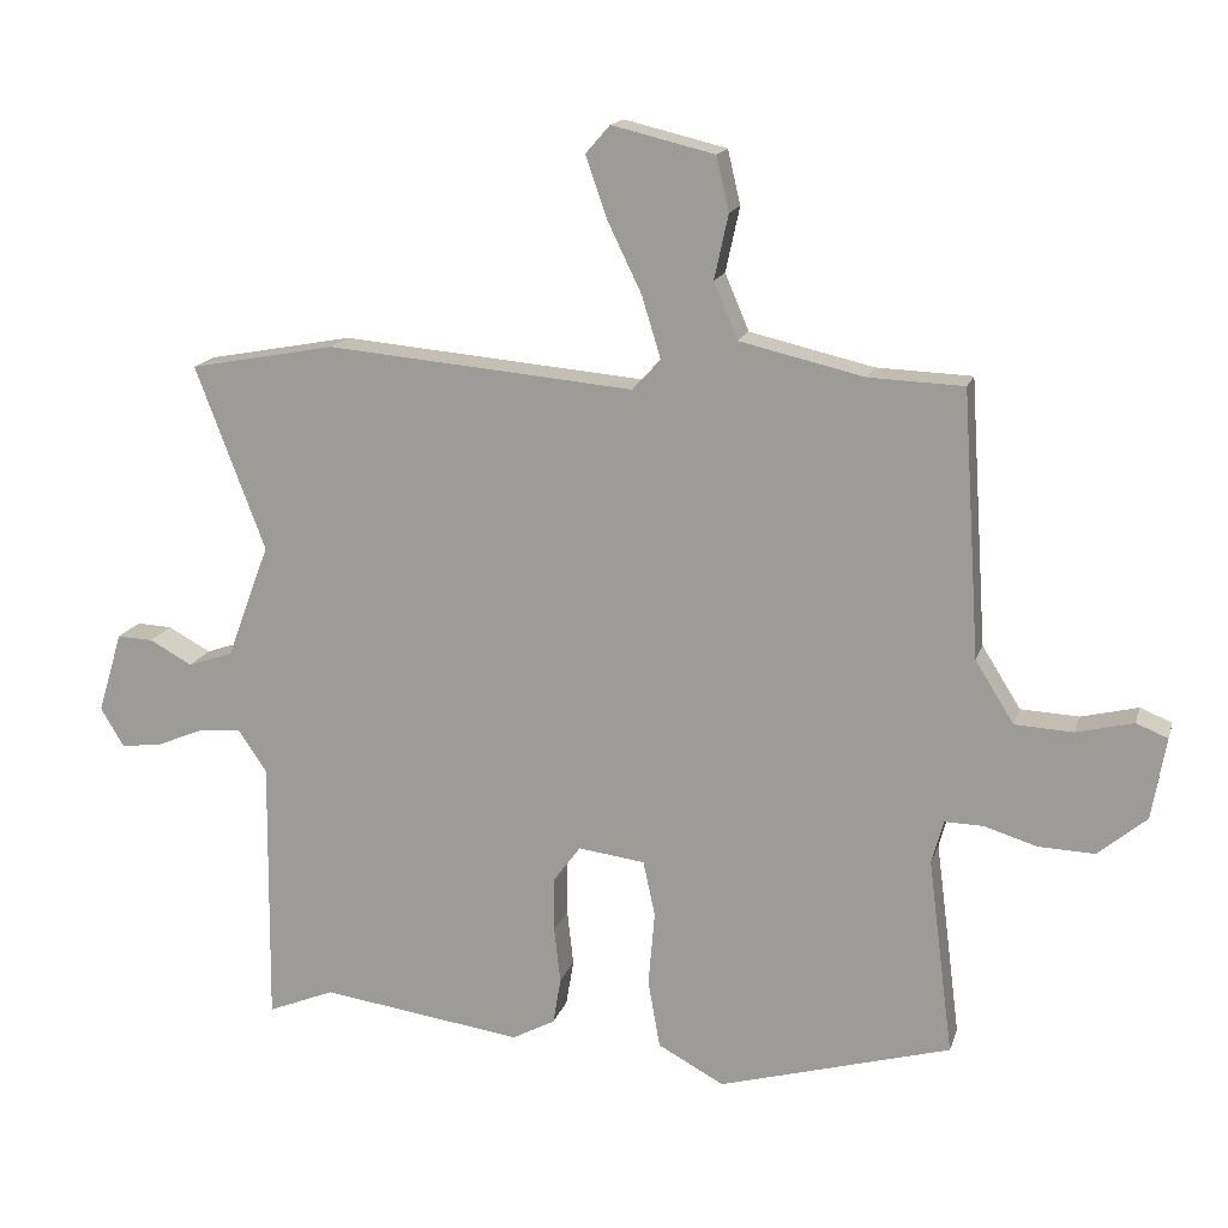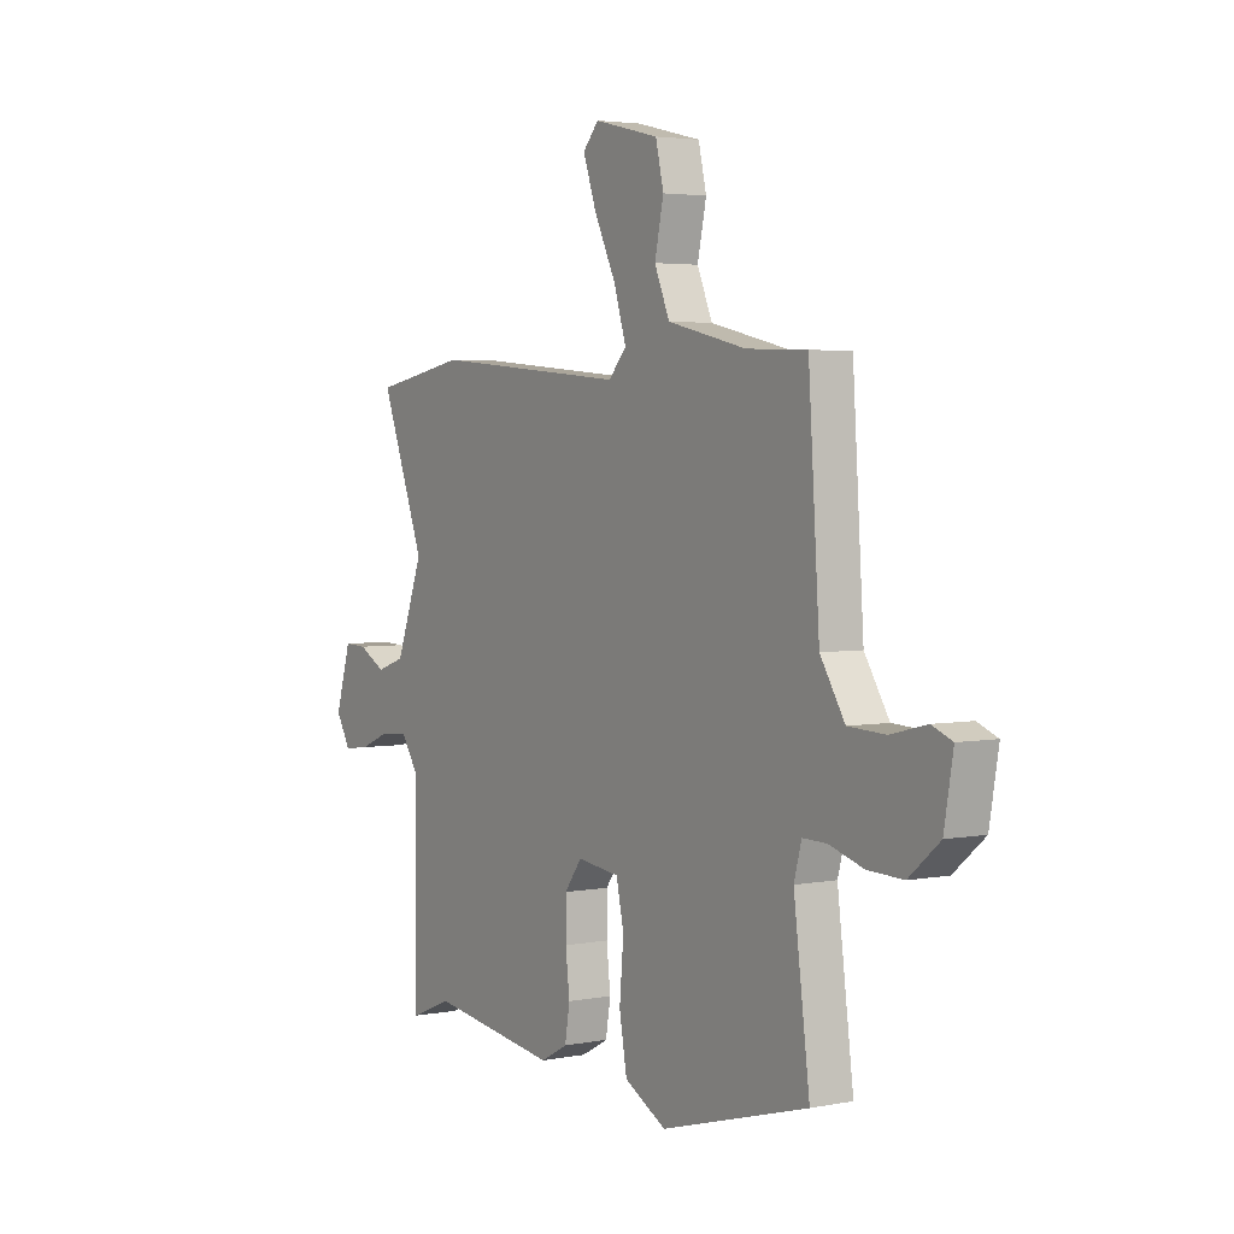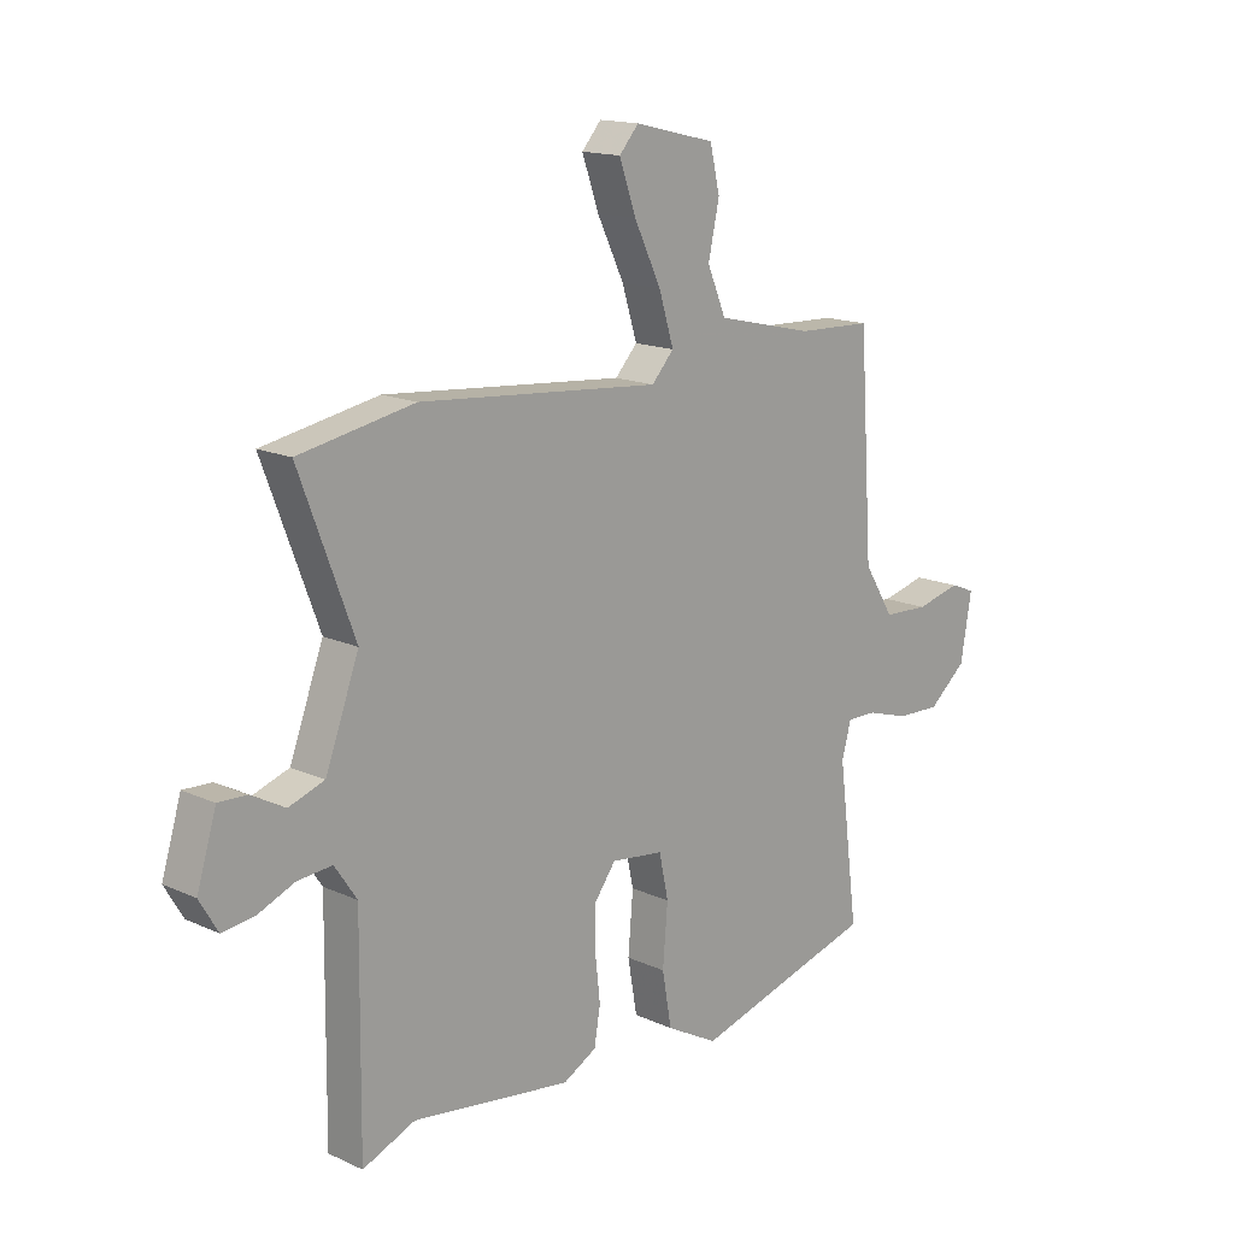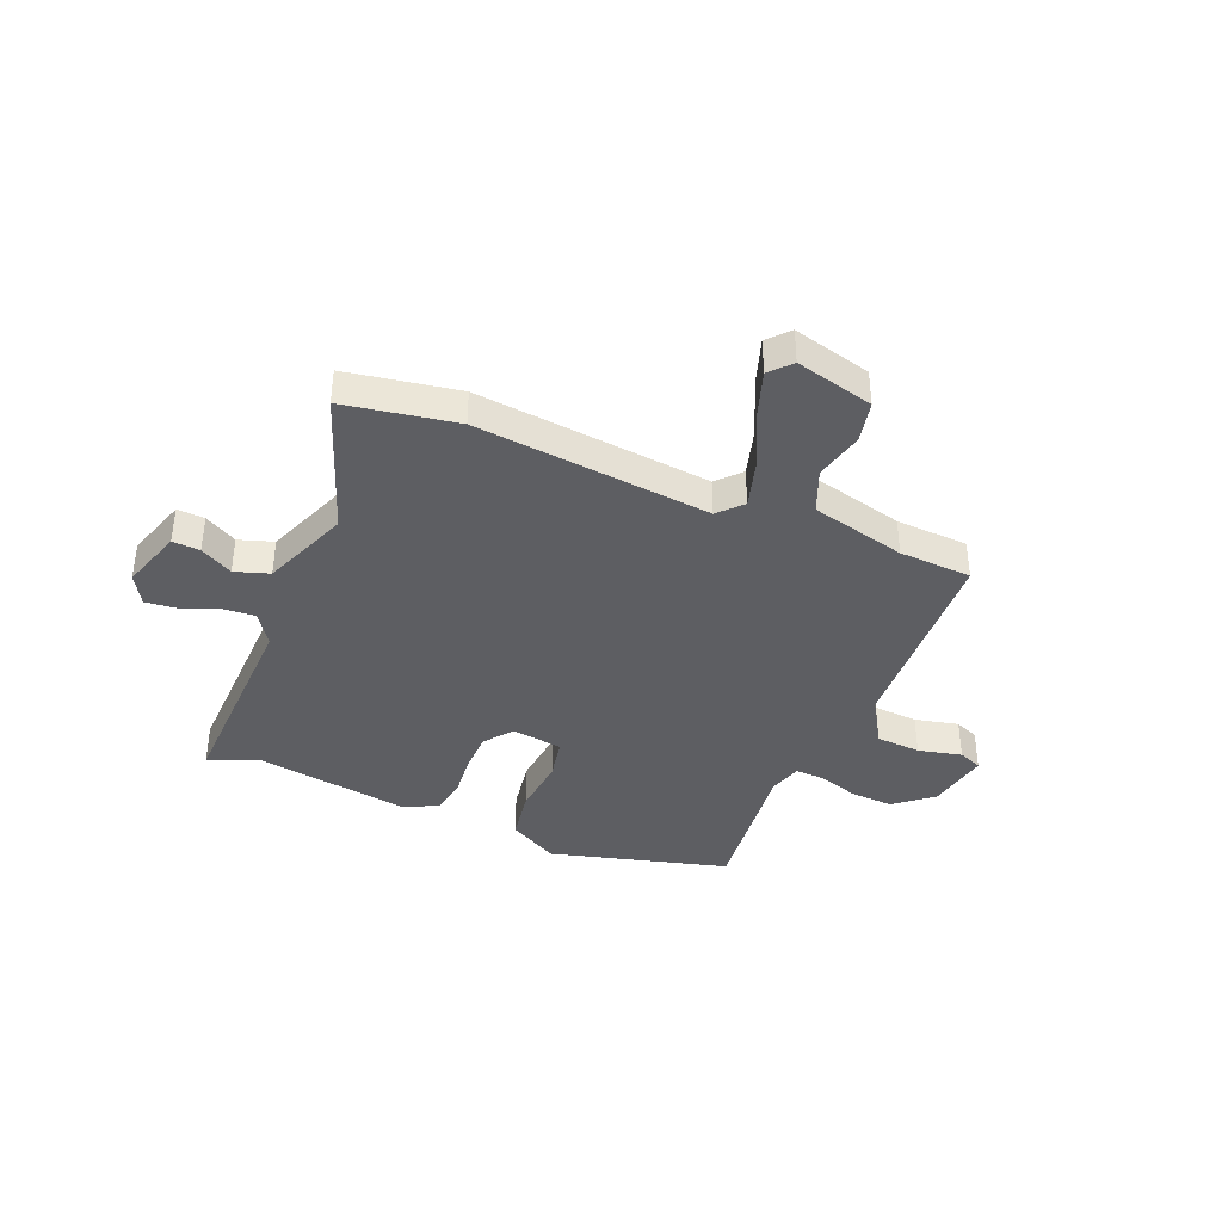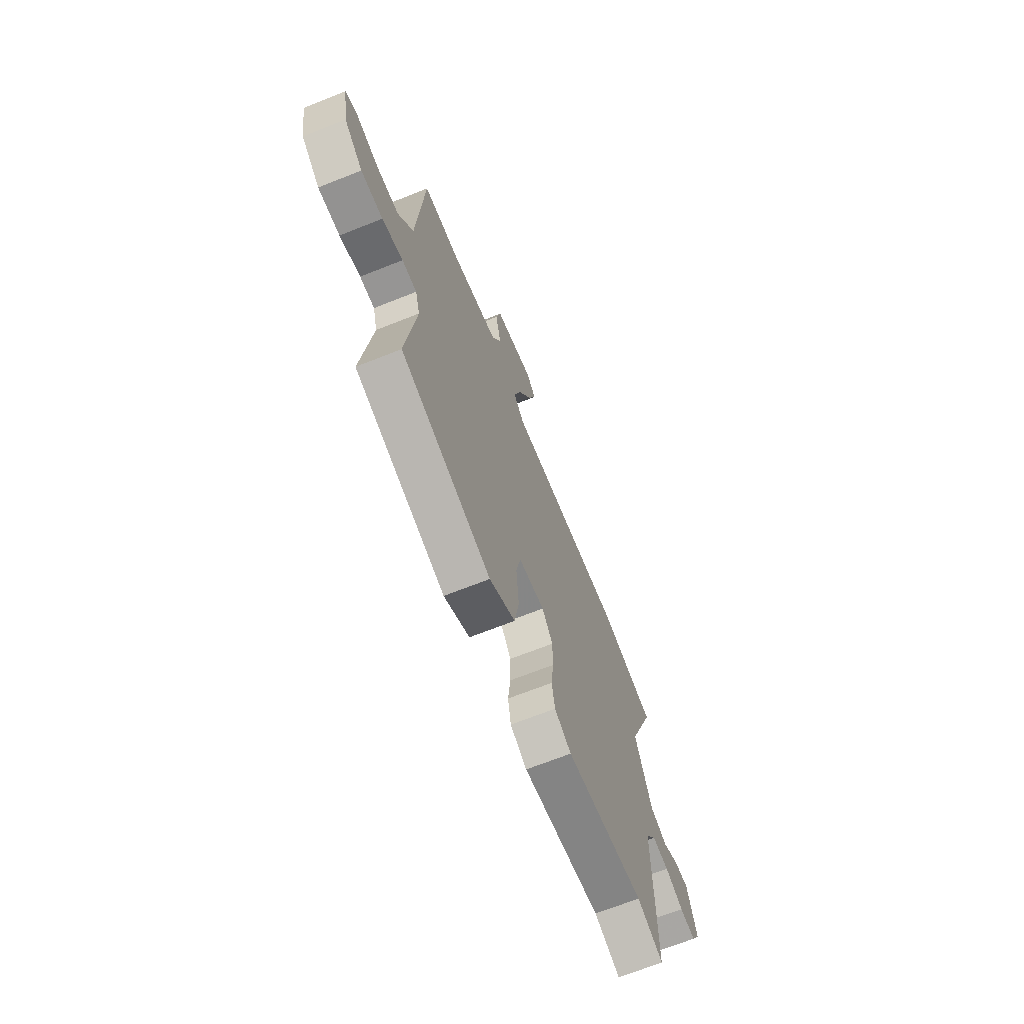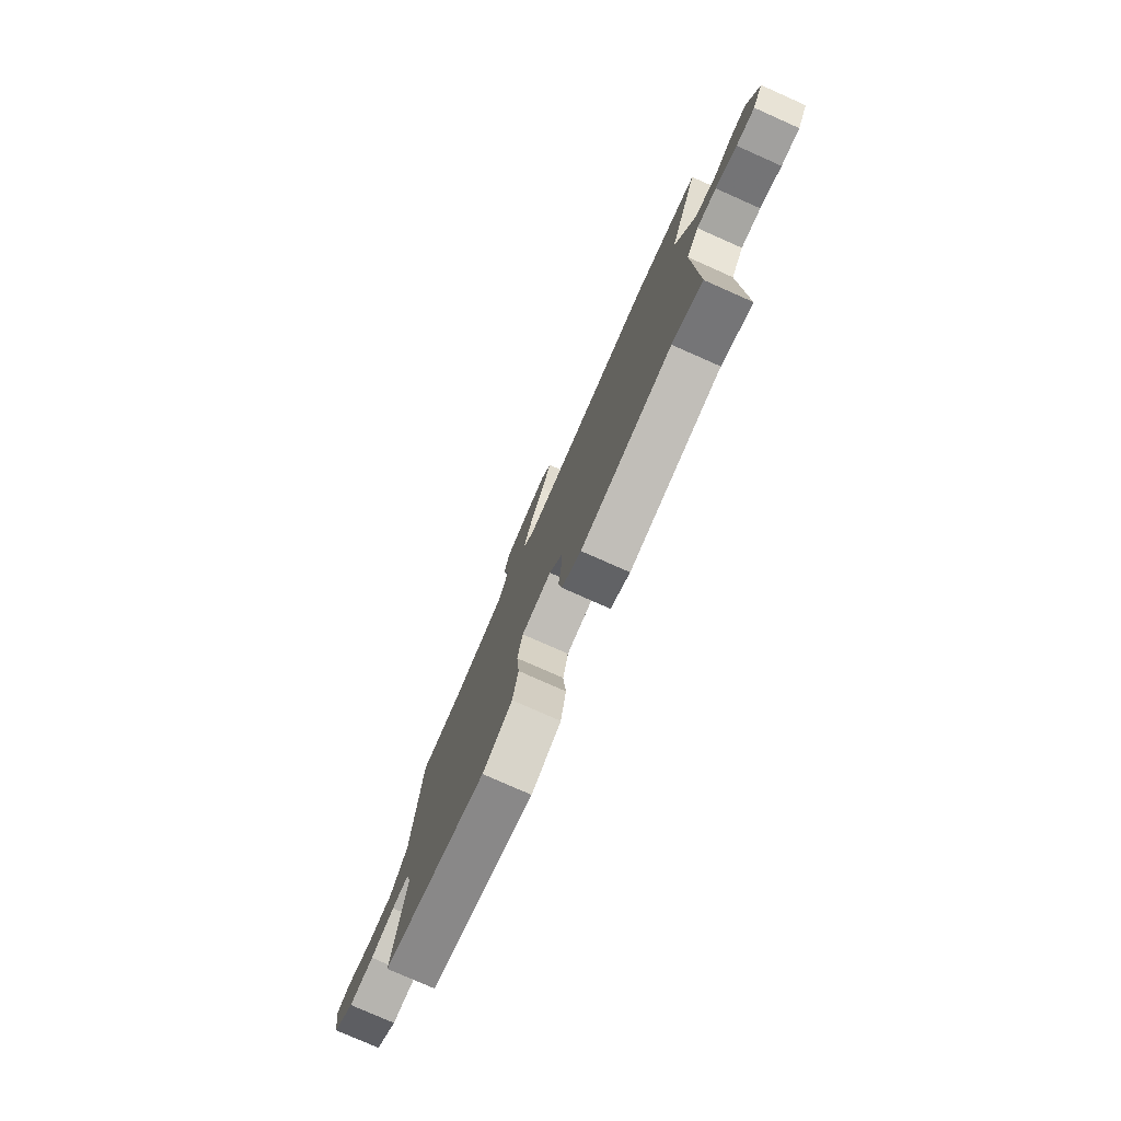
<metadata>
{"format":"obj","ext":"obj","renderer":"f3d","projection":"perspective","resolution":1024,"background":"white","views":[{"elev":16.2,"azim":14.9,"up":"+Z"},{"elev":3.5,"azim":57.0,"up":"+Z"},{"elev":15.5,"azim":-46.2,"up":"+Z"},{"elev":-39.1,"azim":-23.4,"up":"+Y"},{"elev":-68.4,"azim":111.7,"up":"+Z"},{"elev":-78.5,"azim":-113.9,"up":"+Z"}]}
</metadata>
<code>
v -0.585 0.07 0.484
v -0.377 0.07 0.523
v 0.06 0.07 0.485
v 0.1 0.07 0.529
v 0.073 0.07 0.617
v 0.024 0.07 0.718
v -0.006 0.07 0.804
v 0.029 0.07 0.844
v 0.175 0.07 0.809
v 0.193 0.07 0.732
v 0.173 0.07 0.64
v 0.207 0.07 0.56
v 0.384 0.07 0.519
v 0.519 0.07 0.514
v 0.544 0.07 0.136
v 0.599 0.07 0.048
v 0.682 0.07 0.044
v 0.763 0.07 0.064
v 0.808 0.07 0.046
v 0.788 0.07 -0.071
v 0.719 0.07 -0.129
v 0.639 0.07 -0.126
v 0.563 0.07 -0.103
v 0.509 0.07 -0.102
v 0.492 0.07 -0.164
v 0.528 0.07 -0.445
v 0.197 0.07 -0.539
v 0.103 0.07 -0.488
v 0.086 0.07 -0.391
v 0.095 0.07 -0.284
v 0.078 0.07 -0.205
v -0.017 0.07 -0.193
v -0.056 0.07 -0.246
v -0.056 0.07 -0.323
v -0.047 0.07 -0.403
v -0.058 0.07 -0.469
v -0.119 0.07 -0.502
v -0.407 0.07 -0.462
v -0.502 0.07 -0.501
v -0.498 0.07 -0.118
v -0.538 0.07 -0.059
v -0.6 0.07 -0.064
v -0.667 0.07 -0.092
v -0.725 0.07 -0.099
v -0.758 0.07 -0.043
v -0.723 0.07 0.072
v -0.672 0.07 0.07
v -0.611 0.07 0.037
v -0.547 0.07 0.059
v -0.486 0.07 0.222
v -0.585 0 0.484
v -0.377 0 0.523
v 0.06 0 0.485
v 0.1 0 0.529
v 0.073 0 0.617
v 0.024 0 0.718
v -0.006 0 0.804
v 0.029 0 0.844
v 0.175 0 0.809
v 0.193 0 0.732
v 0.173 0 0.64
v 0.207 0 0.56
v 0.384 0 0.519
v 0.519 0 0.514
v 0.544 0 0.136
v 0.599 0 0.048
v 0.682 0 0.044
v 0.763 0 0.064
v 0.808 0 0.046
v 0.788 0 -0.071
v 0.719 0 -0.129
v 0.639 0 -0.126
v 0.563 0 -0.103
v 0.509 0 -0.102
v 0.492 0 -0.164
v 0.528 0 -0.445
v 0.197 0 -0.539
v 0.103 0 -0.488
v 0.086 0 -0.391
v 0.095 0 -0.284
v 0.078 0 -0.205
v -0.017 0 -0.193
v -0.056 0 -0.246
v -0.056 0 -0.323
v -0.047 0 -0.403
v -0.058 0 -0.469
v -0.119 0 -0.502
v -0.407 0 -0.462
v -0.502 0 -0.501
v -0.498 0 -0.118
v -0.538 0 -0.059
v -0.6 0 -0.064
v -0.667 0 -0.092
v -0.725 0 -0.099
v -0.758 0 -0.043
v -0.723 0 0.072
v -0.672 0 0.07
v -0.611 0 0.037
v -0.547 0 0.059
v -0.486 0 0.222
f 45 46 47 48
f 45 48 49
f 42 43 44 45
f 41 42 45 49
f 40 41 49 50
f 38 39 40 50
f 34 35 36 37
f 33 34 37 38
f 32 33 38 50
f 27 28 29 30
f 25 26 27 30
f 24 25 30 31
f 20 21 22 23
f 20 23 24
f 17 18 19 20
f 16 17 20 24
f 15 16 24 31
f 13 14 15 31
f 8 9 10 11
f 8 11 12
f 5 6 7 8
f 4 5 8 12
f 3 4 12 13
f 1 2 3
f 50 1 3
f 31 32 50
f 3 13 31 50
f 98 97 96 95
f 99 98 95
f 95 94 93 92
f 99 95 92 91
f 100 99 91 90
f 100 90 89 88
f 87 86 85 84
f 88 87 84 83
f 100 88 83 82
f 80 79 78 77
f 80 77 76 75
f 81 80 75 74
f 73 72 71 70
f 74 73 70
f 70 69 68 67
f 74 70 67 66
f 81 74 66 65
f 81 65 64 63
f 61 60 59 58
f 62 61 58
f 58 57 56 55
f 62 58 55 54
f 63 62 54 53
f 53 52 51
f 53 51 100
f 100 82 81
f 100 81 63 53
f 1 51 52 2
f 2 52 53 3
f 3 53 54 4
f 4 54 55 5
f 5 55 56 6
f 6 56 57 7
f 7 57 58 8
f 8 58 59 9
f 9 59 60 10
f 10 60 61 11
f 11 61 62 12
f 12 62 63 13
f 13 63 64 14
f 14 64 65 15
f 15 65 66 16
f 16 66 67 17
f 17 67 68 18
f 18 68 69 19
f 19 69 70 20
f 20 70 71 21
f 21 71 72 22
f 22 72 73 23
f 23 73 74 24
f 24 74 75 25
f 25 75 76 26
f 26 76 77 27
f 27 77 78 28
f 28 78 79 29
f 29 79 80 30
f 30 80 81 31
f 31 81 82 32
f 32 82 83 33
f 33 83 84 34
f 34 84 85 35
f 35 85 86 36
f 36 86 87 37
f 37 87 88 38
f 38 88 89 39
f 39 89 90 40
f 40 90 91 41
f 41 91 92 42
f 42 92 93 43
f 43 93 94 44
f 44 94 95 45
f 45 95 96 46
f 46 96 97 47
f 47 97 98 48
f 48 98 99 49
f 49 99 100 50
f 50 100 51 1

</code>
